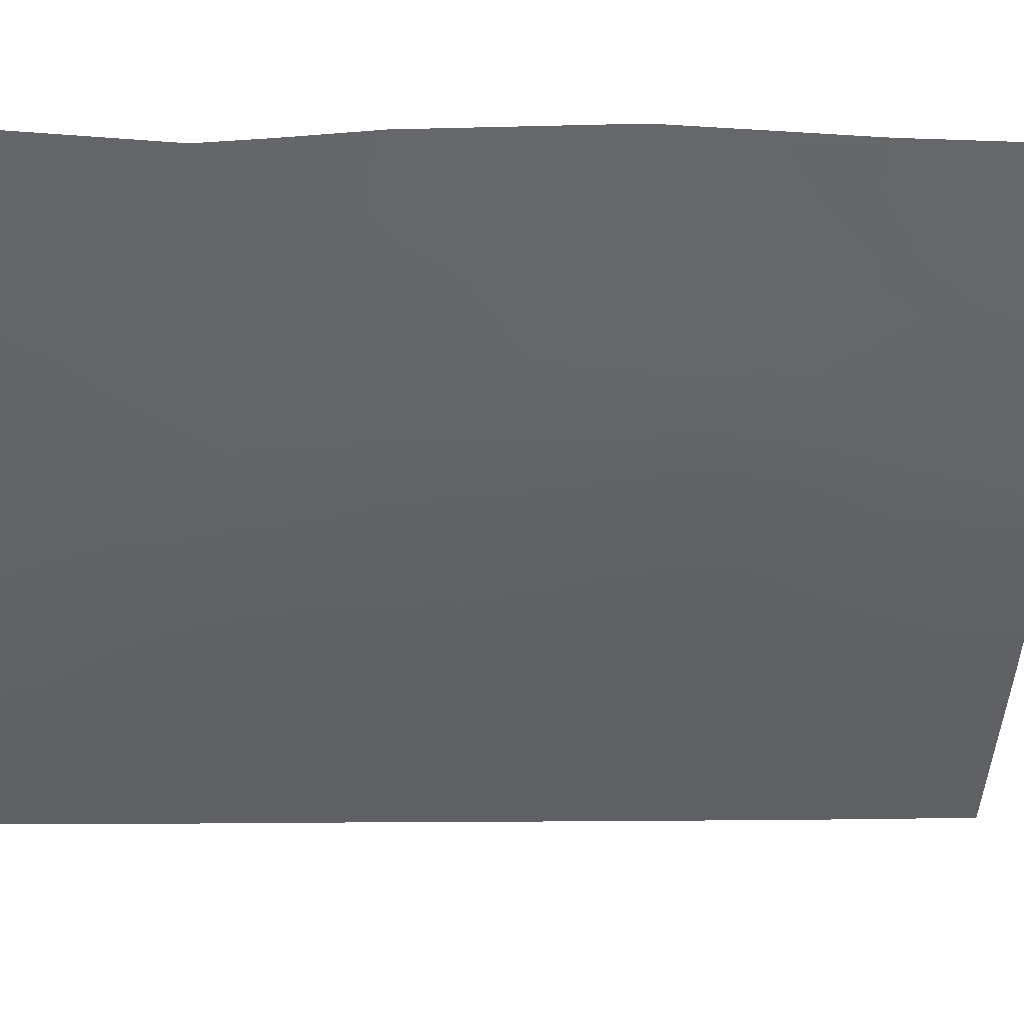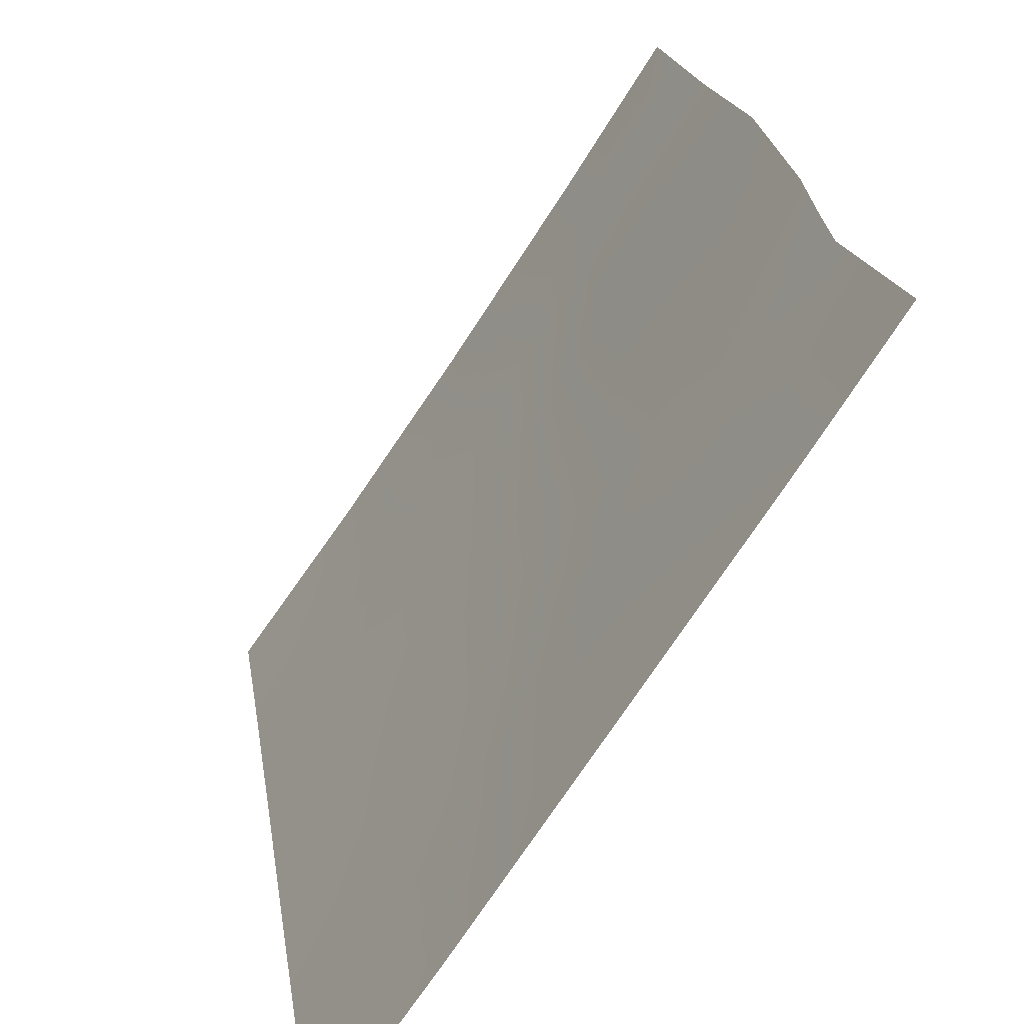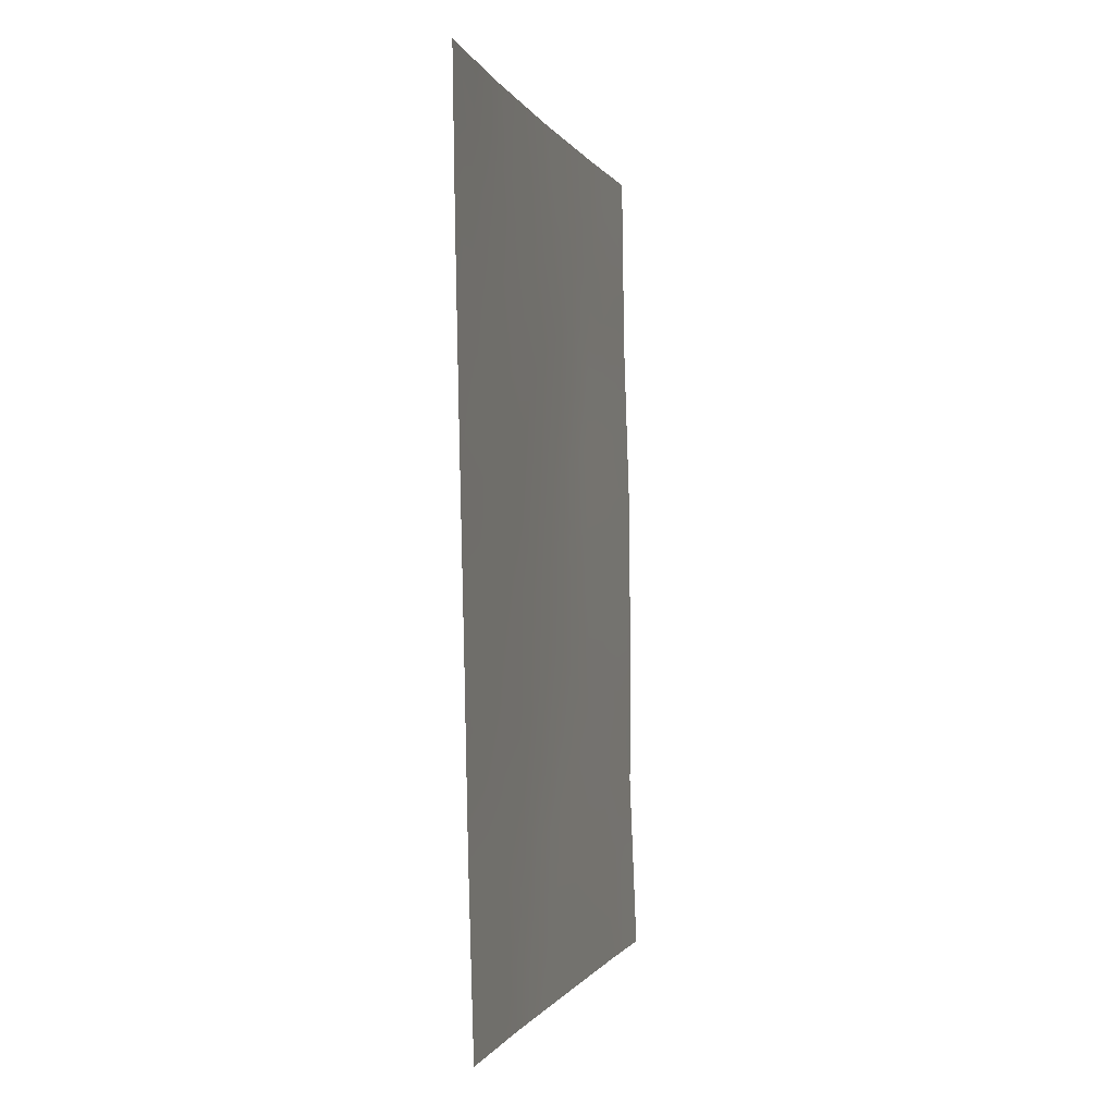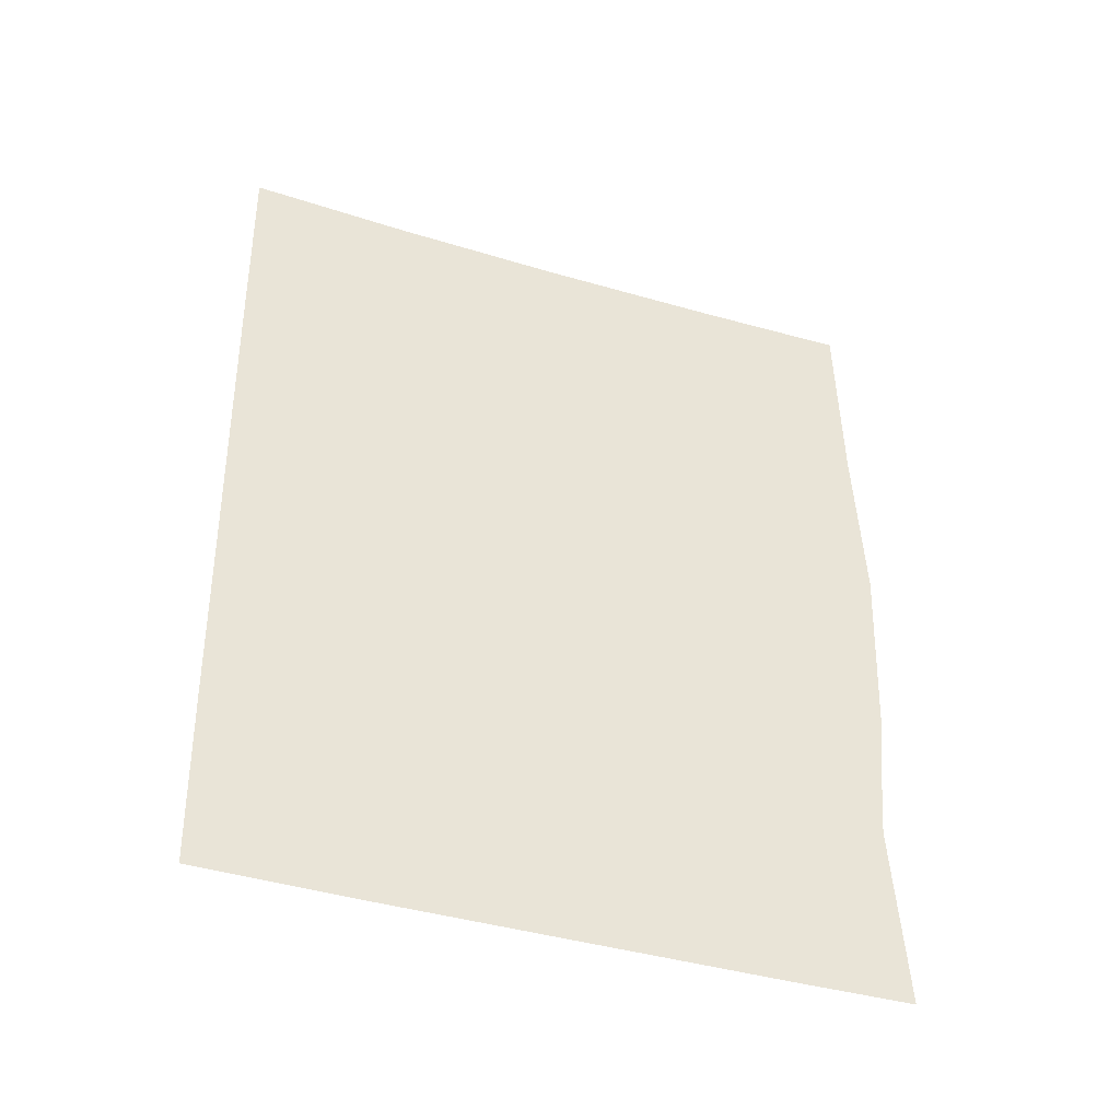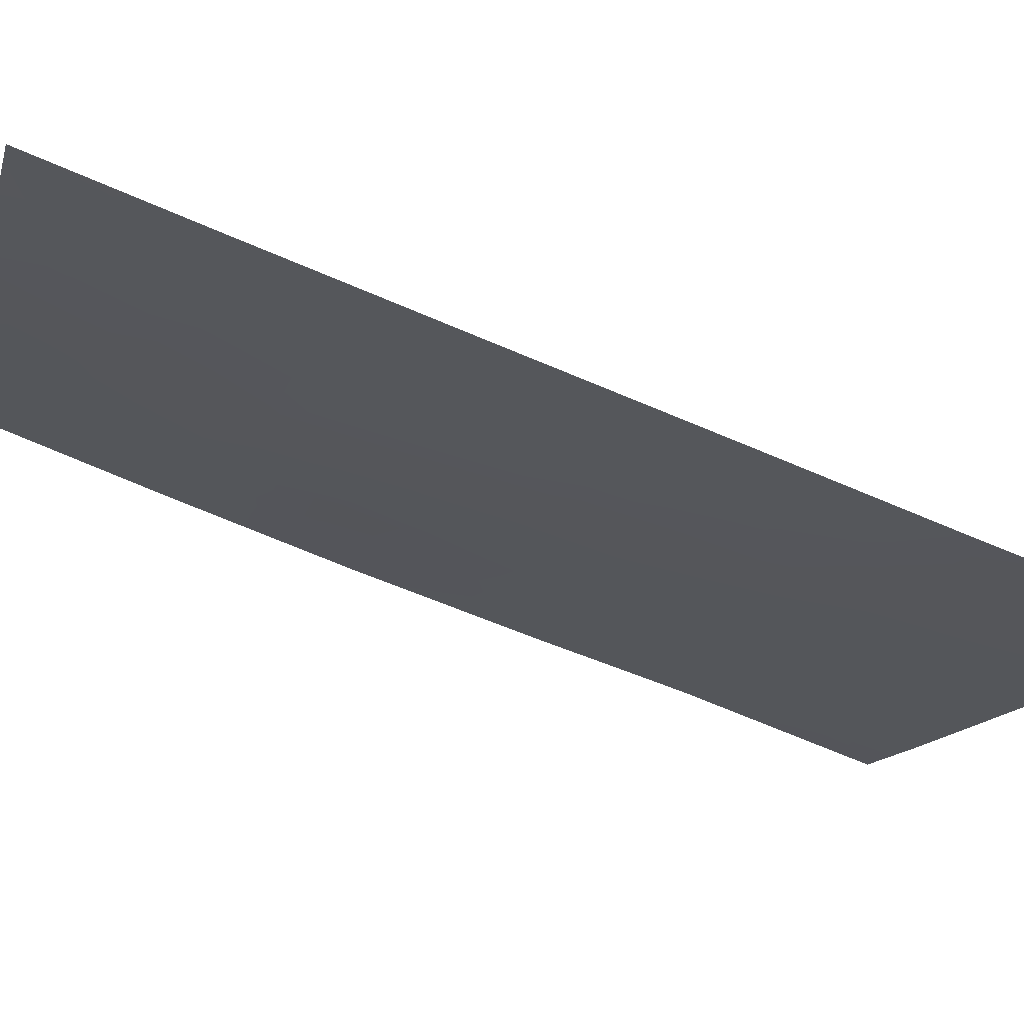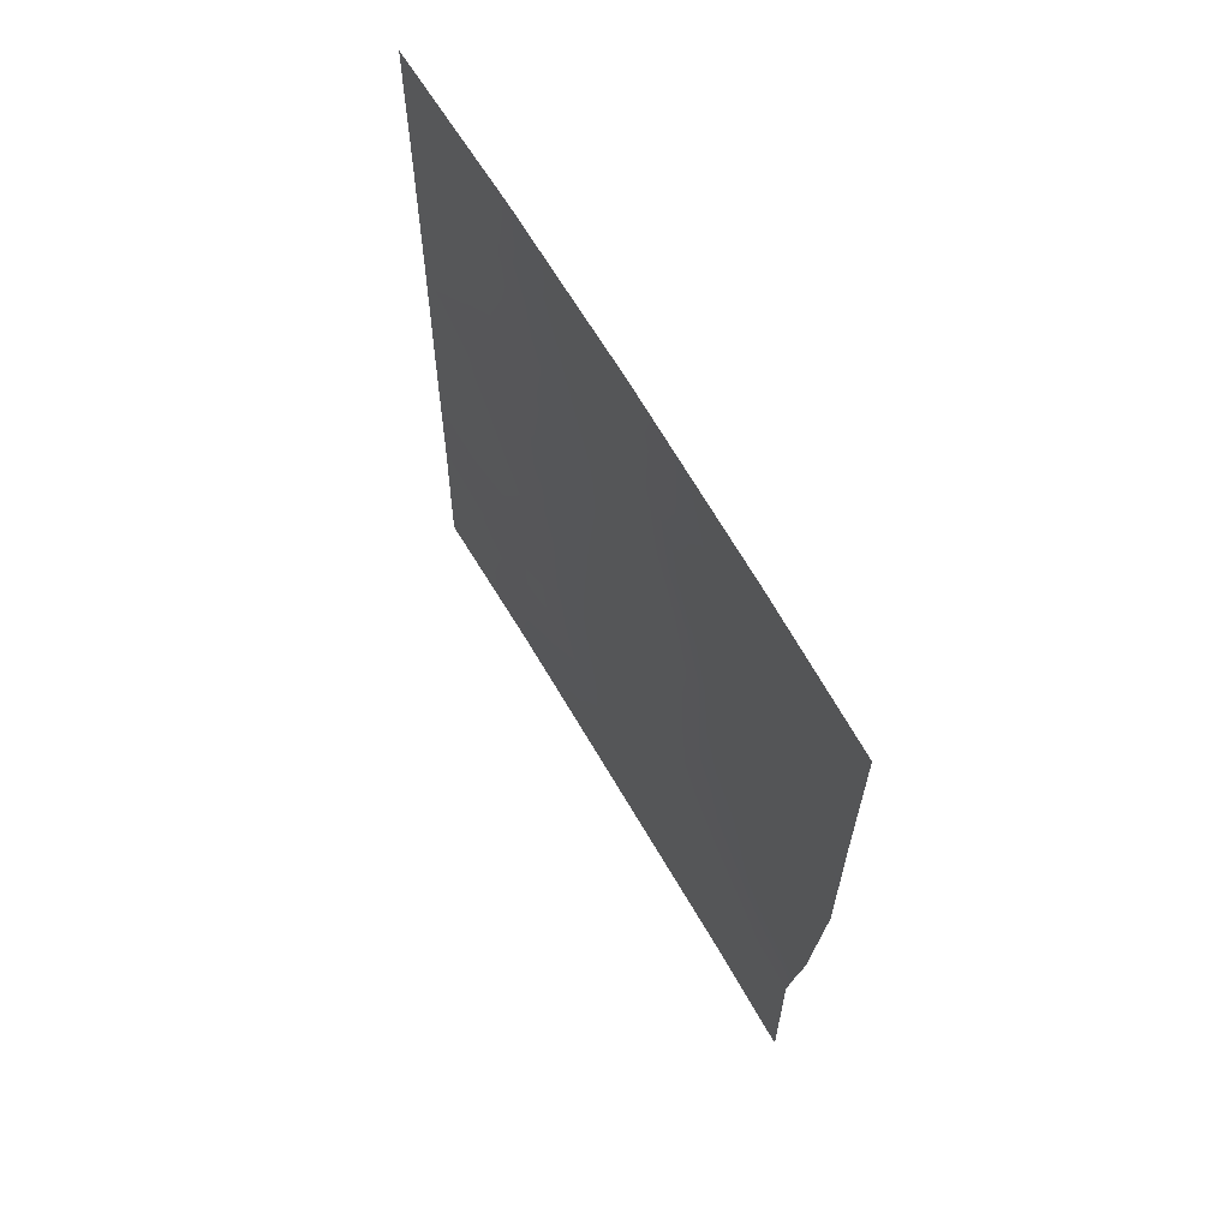
<metadata>
{"format":"obj","ext":"obj","renderer":"f3d","projection":"perspective","resolution":1024,"background":"white","views":[{"elev":4.9,"azim":-97.8,"up":"+Y"},{"elev":20.2,"azim":171.6,"up":"+Y"},{"elev":-0.9,"azim":48.1,"up":"+Z"},{"elev":-40.5,"azim":104.0,"up":"+Z"},{"elev":-71.0,"azim":66.3,"up":"+Y"},{"elev":67.7,"azim":-176.3,"up":"+Z"}]}
</metadata>
<code>
v 78.66 45 40.55
v 79.53 43.81 38
v 80.23 42.36 48.1
v 81.77 40.05 50
v 81.06 41.07 50
v 78.61 45.06 41.35
v 79.07 44.37 40.86
v 82.41 39.11 50
v 83.76 37.24 49.96
v 83.73 37.28 50
v 80.3 42.29 46.35
v 79.81 43.41 38
v 80.48 42.11 44.32
v 79.28 43.84 46.76
v 78.53 45.14 42.44
v 83.81 37.31 45.33
v 78.46 45.03 50
v 79.58 43.29 50
v 78.64 45.16 38
v 83.76 37.23 50
v 78.43 45.21 44.96
v 82.81 38.65 46.95
v 83.86 37.4 40.45
v 81.69 40.46 41.09
v 81.7 40.35 43.49
v 83.78 37.26 47.87
v 83.89 37.46 38
v 82.67 39.2 38
v 83.84 37.36 42.78
v 78.44 45.09 47.4
v 81.29 41.22 38
v 78.97 44.27 48.5
v 79.2 44.23 39.78
v 79.51 43.61 43.28
v 80.57 42.06 42.23
v 79.53 43.66 41.35
v 81.32 40.75 47.98
v 82.83 38.89 39.93
v 81.33 40.81 45.69
v 80.59 42.15 39.94
v 81.85 40.32 39.42
v 82.8 38.85 42.03
v 82.42 39.27 45.4
v 79.29 43.75 49.22
v 79.52 43.43 48.37
v 79.86 42.9 49.13
v 79.75 43.11 47.41
v 81.28 40.76 49.21
v 81.66 40.23 48.94
v 78.92 44.49 44.17
v 78.81 44.55 47
v 82.72 38.7 49.39
v 83.23 38 49.19
v 83.07 38.2 50
v 78.88 44.48 45.96
v 79.39 43.71 45.83
v 80.2 42.41 47.33
v 80.76 41.59 47.13
v 80.77 41.56 48.38
v 80.03 42.86 42.78
v 79.52 43.65 42.33
v 80.05 42.86 41.77
v 80.92 41.43 44.98
v 80.82 41.54 46.03
v 80.39 42.19 45.33
v 78.45 45.06 48.7
v 78.83 44.47 49.27
v 79.09 44.45 38.7
v 79.08 44.49 38
v 79.89 42.94 45.63
v 79.79 43.06 46.57
v 78.48 45.18 43.7
v 79.01 44.39 43
v 81.97 39.8 48.26
v 81.8 40.09 47.22
v 82.38 39.24 47.57
v 83.88 37.43 39.23
v 83.34 38.15 40.2
v 83.45 38.06 38.71
v 80.32 42.18 50
v 80.74 41.58 49.19
v 82.32 39.47 43.69
v 82.75 38.83 44.34
v 82.07 39.79 44.52
v 83.31 37.91 48.29
v 83.77 37.25 48.92
v 83.28 38.33 38
v 82.32 39.63 39.63
v 82.23 39.81 38.78
v 83.85 37.38 41.61
v 83.33 38.09 42.4
v 83.33 38.12 41.28
v 82.68 38.79 48.55
v 78.44 45.15 46.18
v 81.13 41.27 41.65
v 81.68 40.43 42.21
v 81.11 41.24 42.8
v 82.92 38.47 47.78
v 83.33 37.92 47.32
v 81.27 40.86 46.73
v 79.02 44.42 41.87
v 79.87 43.23 39.77
v 80.04 42.94 40.73
v 79.53 43.71 40.48
v 80.55 42.31 38
v 80.93 41.71 38.89
v 80.22 42.75 38.91
v 82.26 39.6 42.71
v 82.8 38.8 43.13
v 82.18 39.47 49.2
v 83.79 37.29 46.6
v 83.26 38.05 46.28
v 83.82 37.34 44.05
v 83.33 38.01 44.56
v 83.32 38.06 43.54
v 80.53 42.07 43.29
v 81.04 41.29 43.91
v 81.48 40.62 44.65
v 81.98 40.21 38
v 81.6 40.73 38.79
v 79.6 43.68 38.84
v 79.99 42.88 43.76
v 79.95 42.89 44.69
v 79.02 44.16 50
v 78.65 45.08 39.28
v 81.69 40.28 46.32
v 80.59 42.09 41.13
v 81.17 41.26 40.58
v 82.73 38.81 46.11
v 83.04 38.39 45.36
v 82.22 39.51 46.45
v 82.25 39.65 41.59
v 82.28 39.65 40.55
v 82.81 38.87 40.94
v 81.31 41.11 39.64
v 81.77 40.4 40.16
v 81.85 40.07 45.5
v 78.73 44.64 47.86
v 83.28 38.28 39.38
v 80.34 42.17 48.91
v 82.88 38.87 38.87
v 79.38 43.78 44.03
v 79.02 44.3 45.1
v 79.22 43.9 47.64
v 79.38 43.75 44.84
f 44 45 46
f 37 49 48
f 52 53 54
f 60 61 62
f 63 64 65
f 2 68 69
f 1 7 6
f 9 20 10
f 56 70 71
f 72 73 50
f 74 75 76
f 77 78 139
f 80 46 140
f 82 83 84
f 53 85 86
f 141 88 89
f 90 91 92
f 52 110 93
f 94 55 51
f 95 96 97
f 85 98 99
f 100 58 64
f 15 6 101
f 102 103 104
f 105 106 107
f 108 109 82
f 111 99 112
f 113 114 115
f 116 97 117
f 118 63 117
f 119 89 120
f 110 49 74
f 116 122 60
f 142 122 123
f 61 73 101
f 67 44 124
f 33 125 68
f 93 76 98
f 7 33 104
f 121 107 102
f 103 127 62
f 127 128 95
f 123 65 70
f 112 129 130
f 132 133 134
f 135 136 128
f 115 109 91
f 108 96 132
f 120 135 106
f 84 137 118
f 137 131 126
f 78 92 134
f 130 83 114
f 133 136 88
f 18 44 46
f 44 32 45
f 46 45 3
f 32 144 45
f 45 47 3
f 4 5 48
f 32 66 138
f 144 51 14
f 8 52 54
f 54 53 10
f 10 53 86
f 14 55 56
f 55 21 143
f 56 143 145
f 57 11 58
f 59 58 37
f 35 60 62
f 60 34 61
f 62 61 36
f 13 63 65
f 63 39 64
f 65 64 11
f 17 66 67
f 66 30 138
f 67 66 32
f 2 121 68
f 121 33 68
f 69 68 19
f 14 56 71
f 56 145 70
f 71 70 11
f 21 72 50
f 72 15 73
f 142 73 34
f 27 77 79
f 77 23 78
f 5 80 81
f 80 18 46
f 81 48 5
f 25 82 84
f 84 83 43
f 9 10 86
f 86 85 26
f 38 141 139
f 79 141 87
f 28 141 89
f 141 38 88
f 89 88 41
f 23 90 92
f 90 29 91
f 92 91 42
f 53 52 93
f 52 8 110
f 93 110 74
f 30 94 51
f 94 21 55
f 51 55 14
f 35 95 97
f 95 24 96
f 97 96 25
f 26 85 99
f 85 53 93
f 99 98 22
f 39 100 64
f 100 37 58
f 64 58 11
f 36 101 7
f 7 101 6
f 33 102 104
f 102 40 103
f 104 103 36
f 12 105 107
f 105 31 106
f 107 106 40
f 25 108 82
f 108 42 109
f 82 109 83
f 110 8 4
f 16 111 112
f 111 26 99
f 112 99 22
f 3 47 57
f 47 14 71
f 29 113 115
f 113 16 114
f 115 114 83
f 13 116 117
f 116 35 97
f 117 97 25
f 25 118 117
f 118 39 63
f 117 63 13
f 31 119 120
f 119 28 89
f 120 89 41
f 33 7 1
f 12 121 2
f 110 4 49
f 74 49 37
f 35 116 60
f 116 13 122
f 60 122 34
f 145 142 123
f 142 34 122
f 123 122 13
f 36 61 101
f 61 34 73
f 101 73 15
f 17 67 124
f 67 32 44
f 124 44 18
f 33 1 125
f 68 125 19
f 131 76 75
f 75 37 100
f 126 100 39
f 85 93 98
f 93 74 76
f 98 76 22
f 7 104 36
f 33 121 102
f 121 12 107
f 102 107 40
f 36 103 62
f 103 40 127
f 62 127 35
f 35 127 95
f 127 40 128
f 95 128 24
f 145 123 70
f 123 13 65
f 70 65 11
f 16 112 130
f 112 22 129
f 130 129 43
f 22 131 129
f 129 131 43
f 76 131 22
f 42 132 134
f 132 24 133
f 134 133 38
f 40 135 128
f 135 41 136
f 128 136 24
f 29 115 91
f 115 83 109
f 91 109 42
f 42 108 132
f 108 25 96
f 132 96 24
f 31 120 106
f 120 41 135
f 106 135 40
f 25 84 118
f 84 43 137
f 118 137 39
f 39 137 126
f 137 43 131
f 38 78 134
f 78 23 92
f 134 92 42
f 16 130 114
f 130 43 83
f 38 133 88
f 133 24 136
f 88 136 41
f 75 74 37
f 75 100 126
f 144 138 51
f 138 144 32
f 138 30 51
f 131 75 126
f 79 87 27
f 77 139 79
f 80 140 81
f 38 139 78
f 3 140 46
f 140 59 81
f 57 58 59
f 139 141 79
f 140 3 59
f 141 28 87
f 55 143 56
f 143 50 145
f 21 50 143
f 144 47 45
f 144 14 47
f 142 50 73
f 57 47 71
f 48 49 4
f 57 71 11
f 145 50 142
f 59 37 48
f 81 59 48
f 3 57 59

</code>
